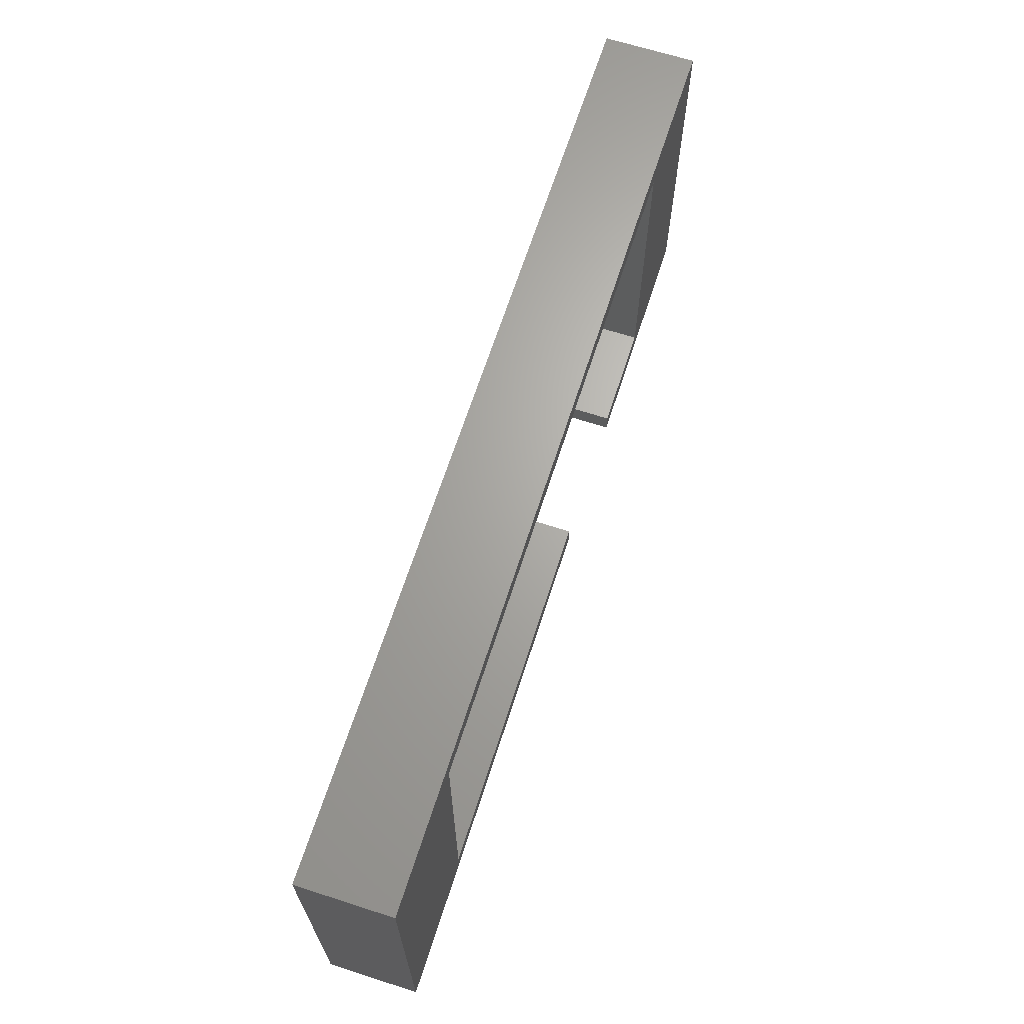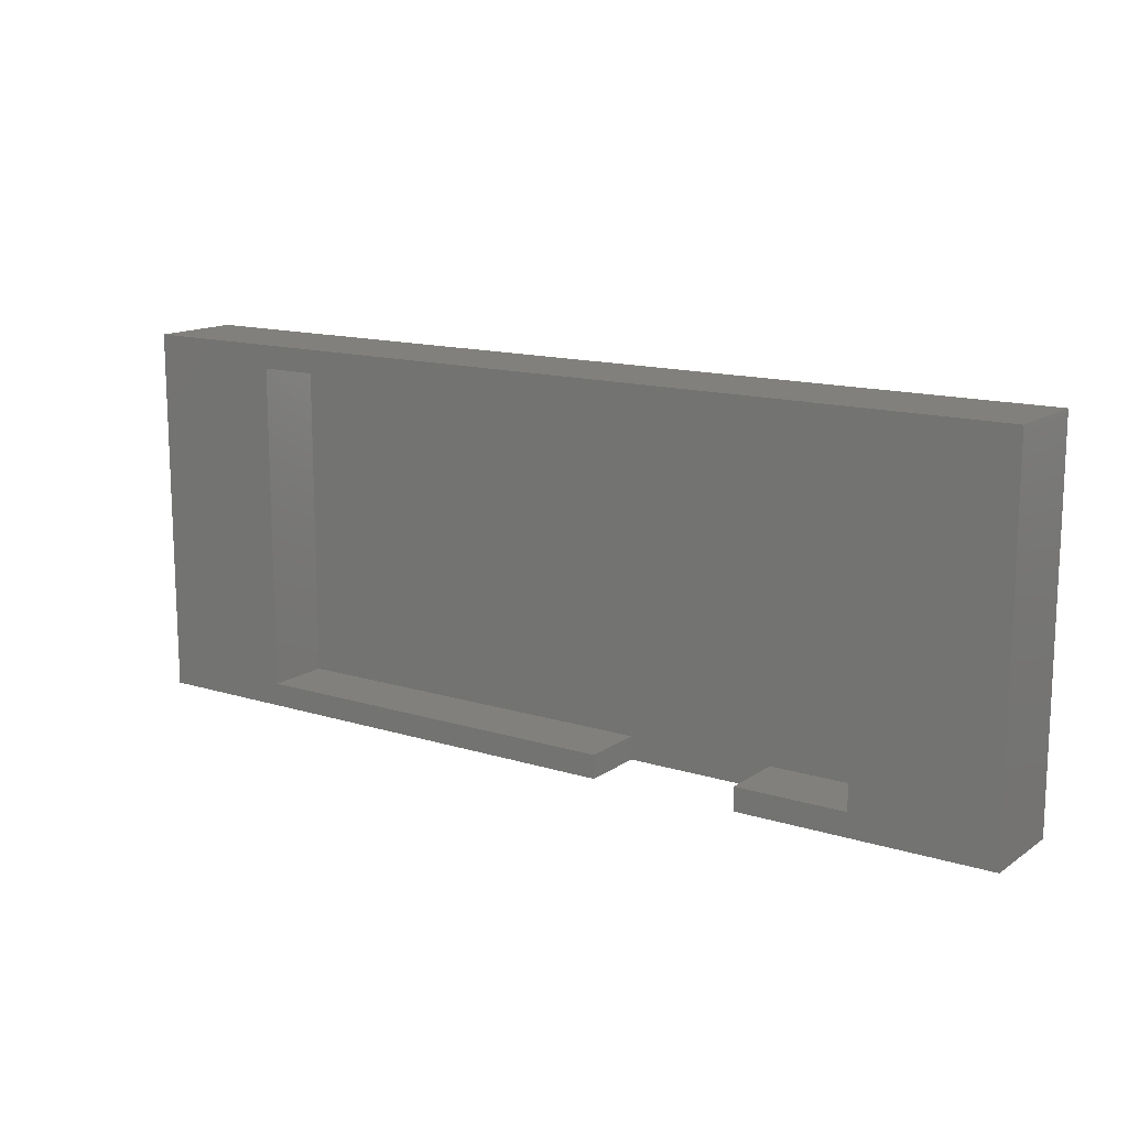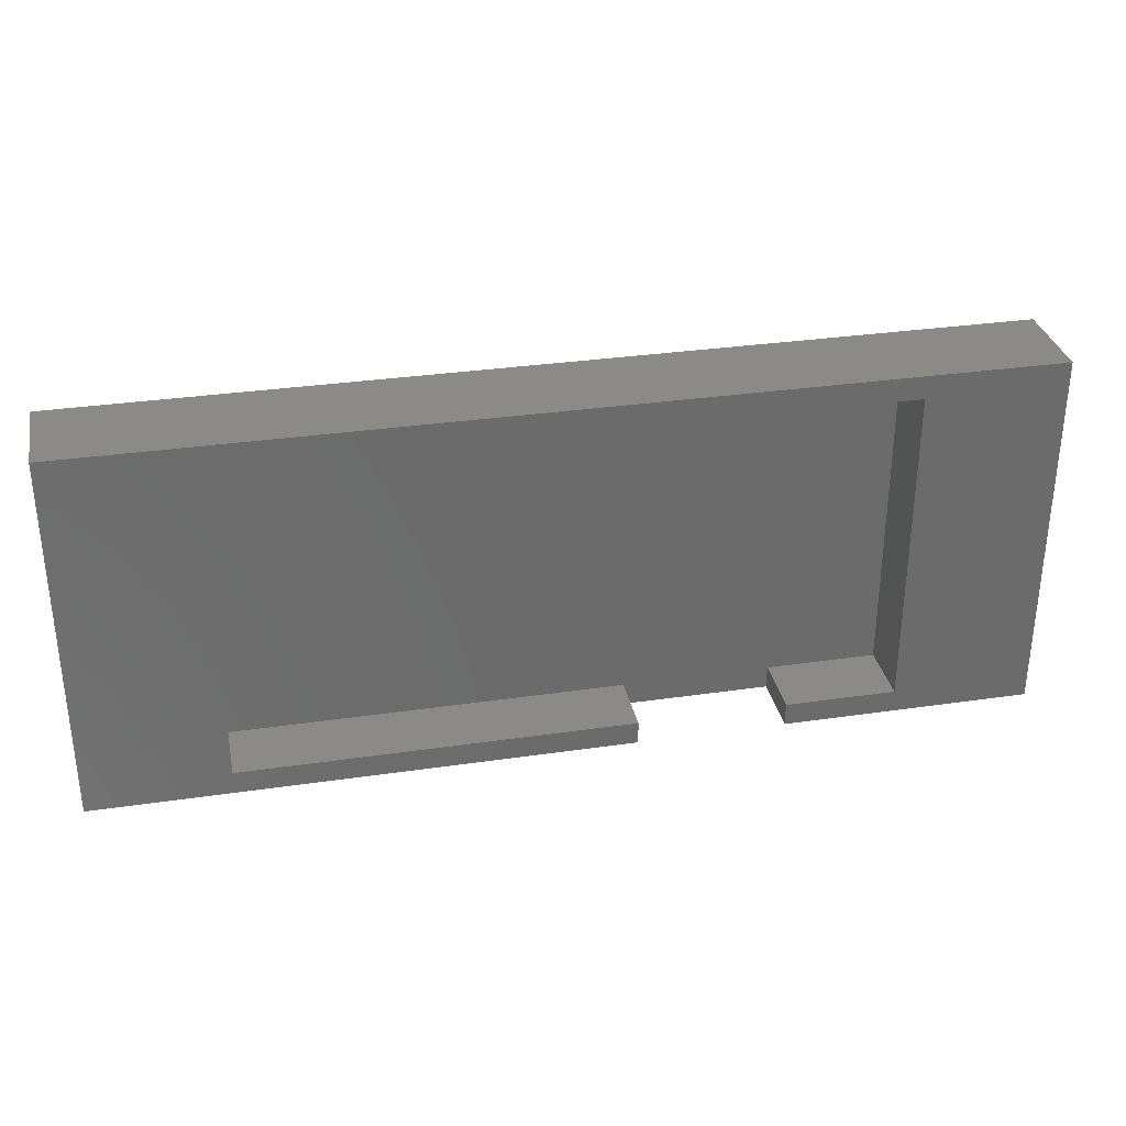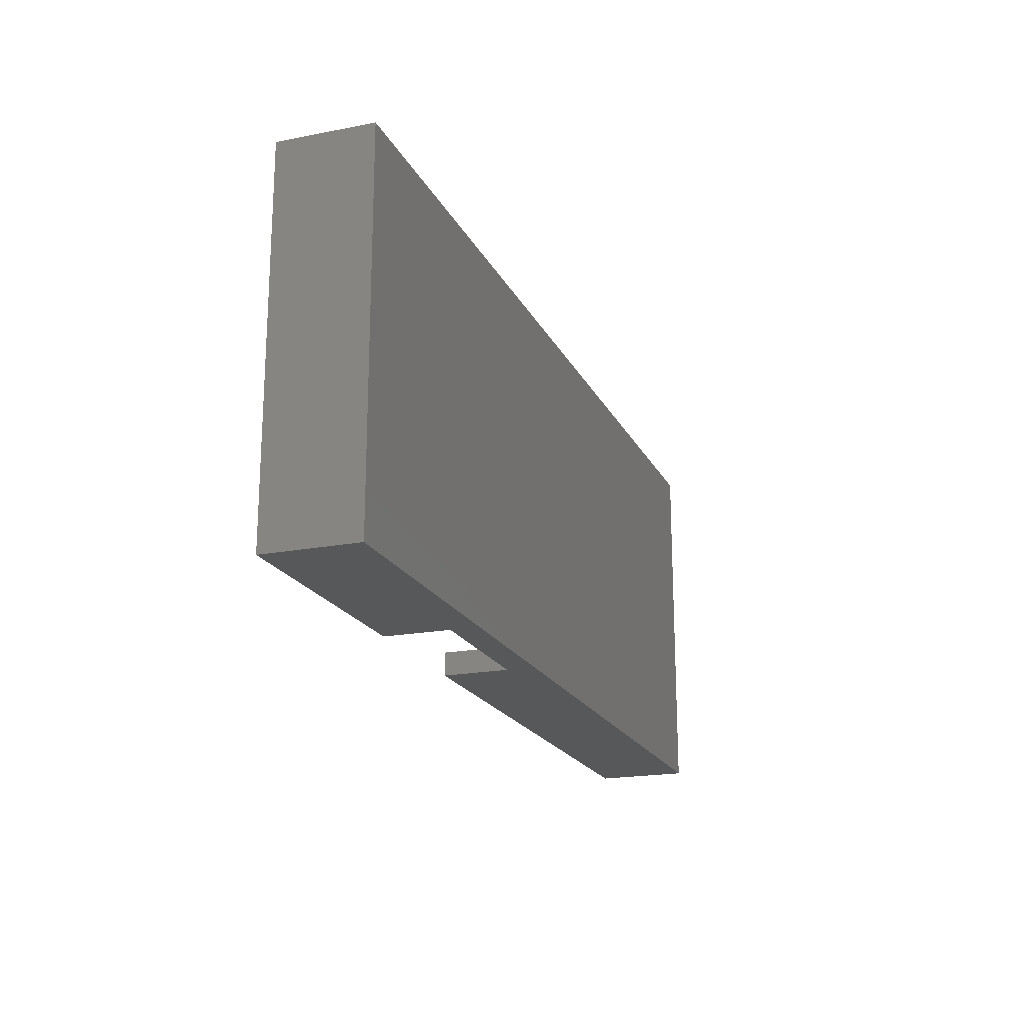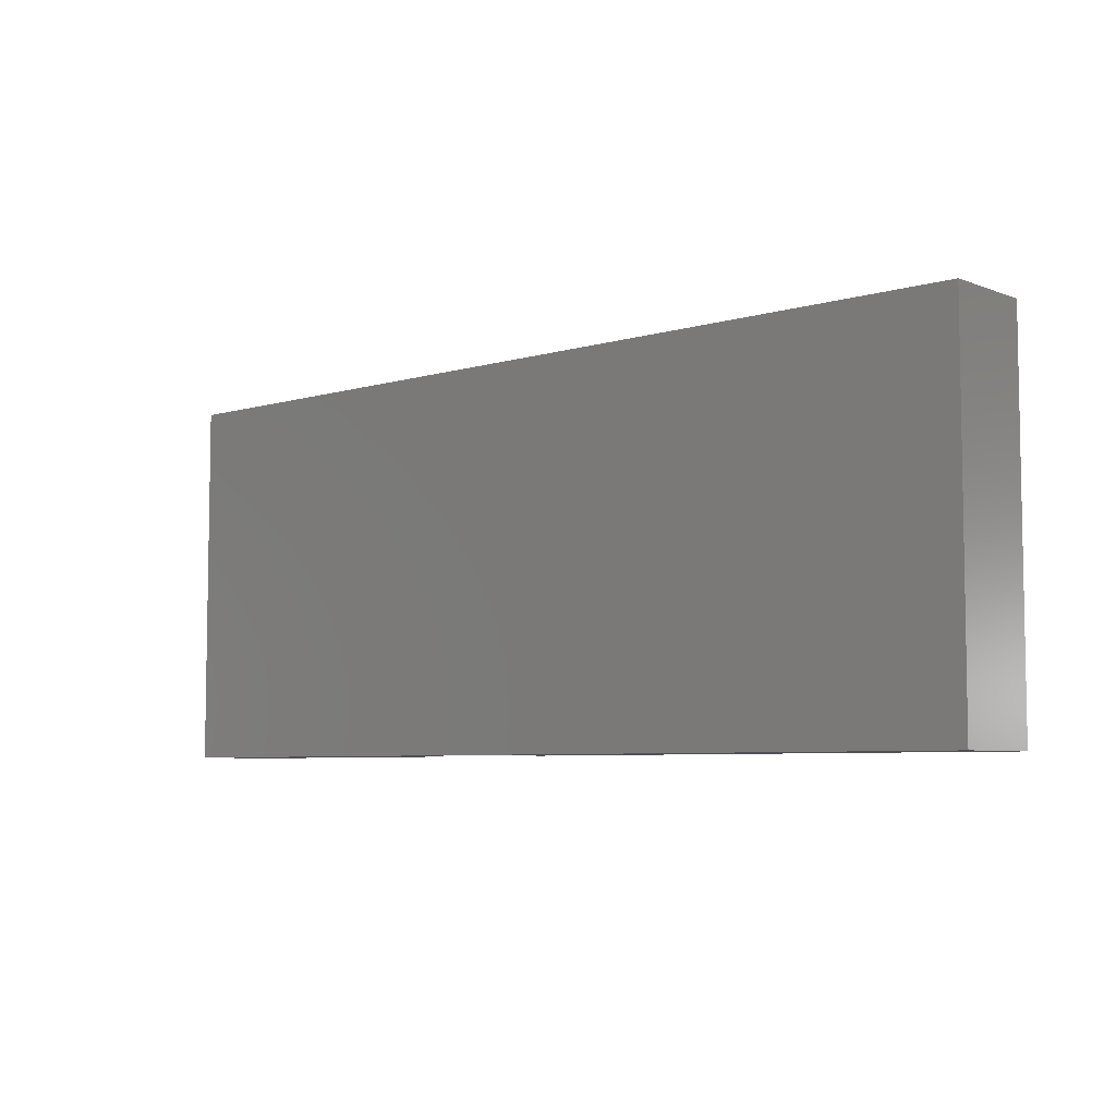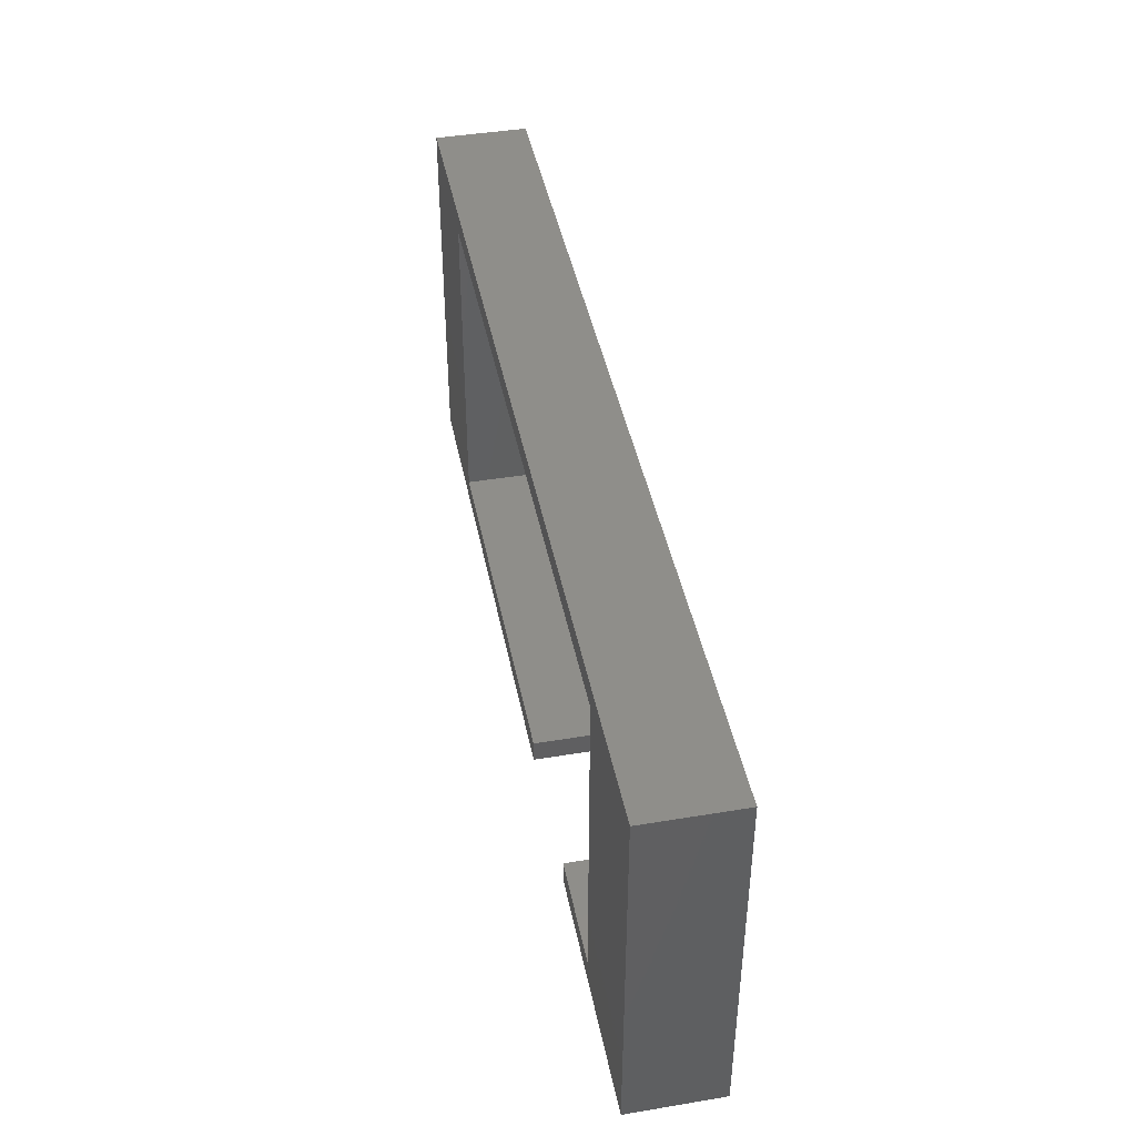
<metadata>
{"format":"stl","ext":"stl","renderer":"f3d","projection":"perspective","resolution":1024,"background":"white","views":[{"elev":66.3,"azim":-72.1,"up":"+Y"},{"elev":13.9,"azim":34.6,"up":"+Y"},{"elev":32.1,"azim":-11.6,"up":"+Y"},{"elev":-19.6,"azim":109.9,"up":"+Y"},{"elev":-6.1,"azim":-138.4,"up":"+Y"},{"elev":43.2,"azim":78.9,"up":"+Y"}]}
</metadata>
<code>
# stl→obj: 24 verts, 44 faces
v 0 0 0
v 0 40 10
v 0 40 0
v 0 0 10
v 100 40 10
v 85 37.5 10
v 100 0 10
v 15 37.5 10
v 15 2.5 10
v 85 2.5 10
v 73 0 10
v 73 2.5 10
v 57 0 10
v 57 2.5 10
v 100 40 0
v 100 0 0
v 57 0 3
v 73 0 3
v 15 37.5 3
v 15 2.5 3
v 85 2.5 3
v 85 37.5 3
v 73 2.5 3
v 57 2.5 3
f 1 2 3
f 2 1 4
f 5 6 7
f 5 8 6
f 8 2 9
f 2 8 5
f 10 7 6
f 11 10 12
f 10 11 7
f 9 13 14
f 9 4 13
f 4 9 2
f 7 15 5
f 15 7 16
f 15 2 5
f 2 15 3
f 1 15 16
f 15 1 3
f 4 17 13
f 16 17 1
f 1 17 4
f 18 7 11
f 18 16 7
f 17 16 18
f 9 19 8
f 19 9 20
f 21 6 22
f 6 21 10
f 22 23 21
f 23 24 18
f 22 24 23
f 19 24 22
f 24 19 20
f 18 24 17
f 24 9 14
f 9 24 20
f 21 12 10
f 12 21 23
f 19 6 8
f 6 19 22
f 13 24 14
f 24 13 17
f 18 12 23
f 12 18 11

</code>
